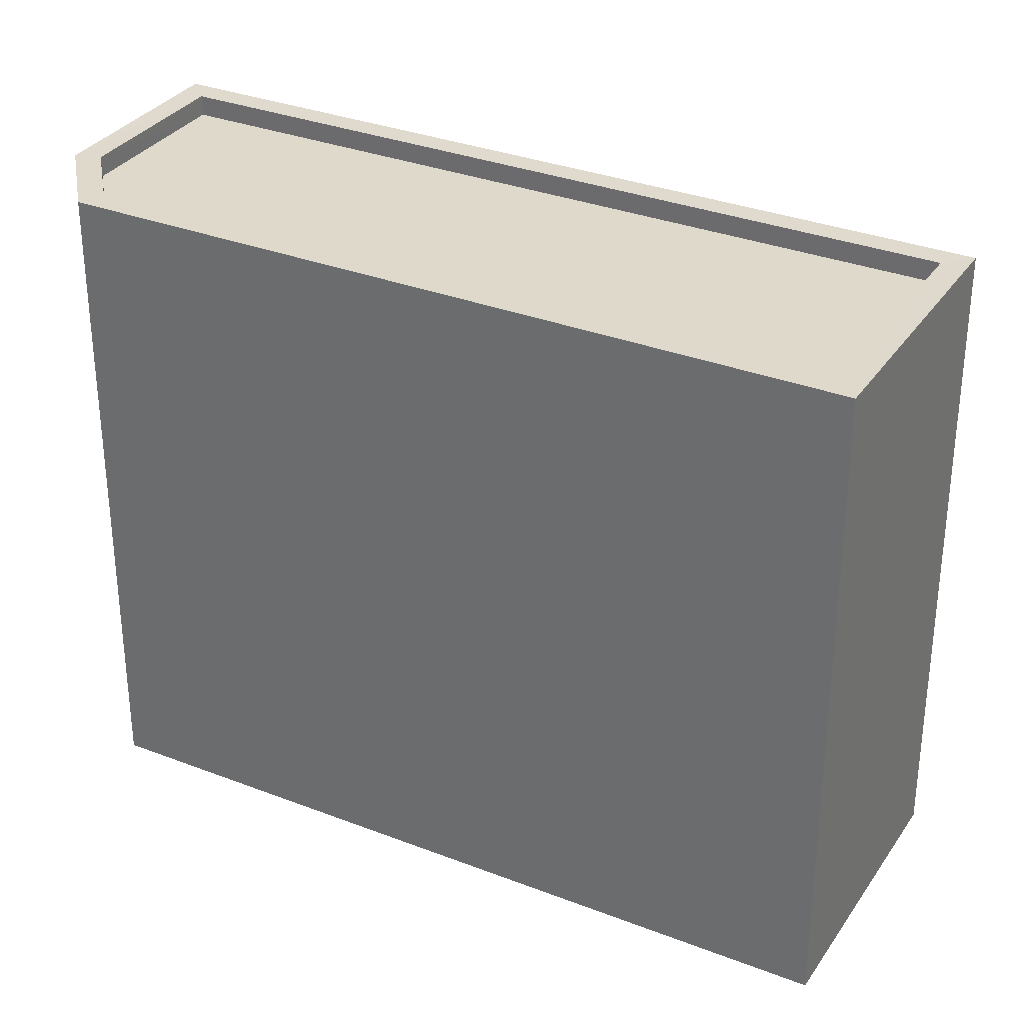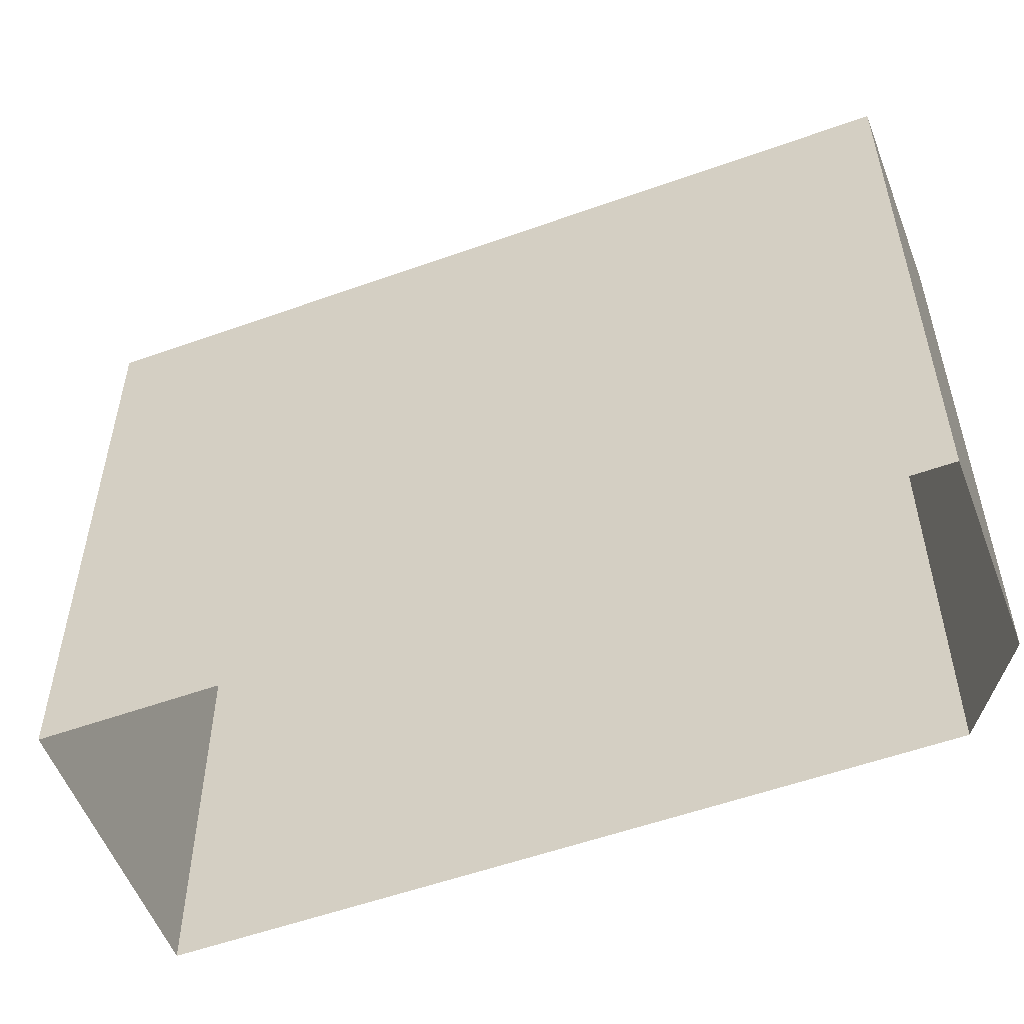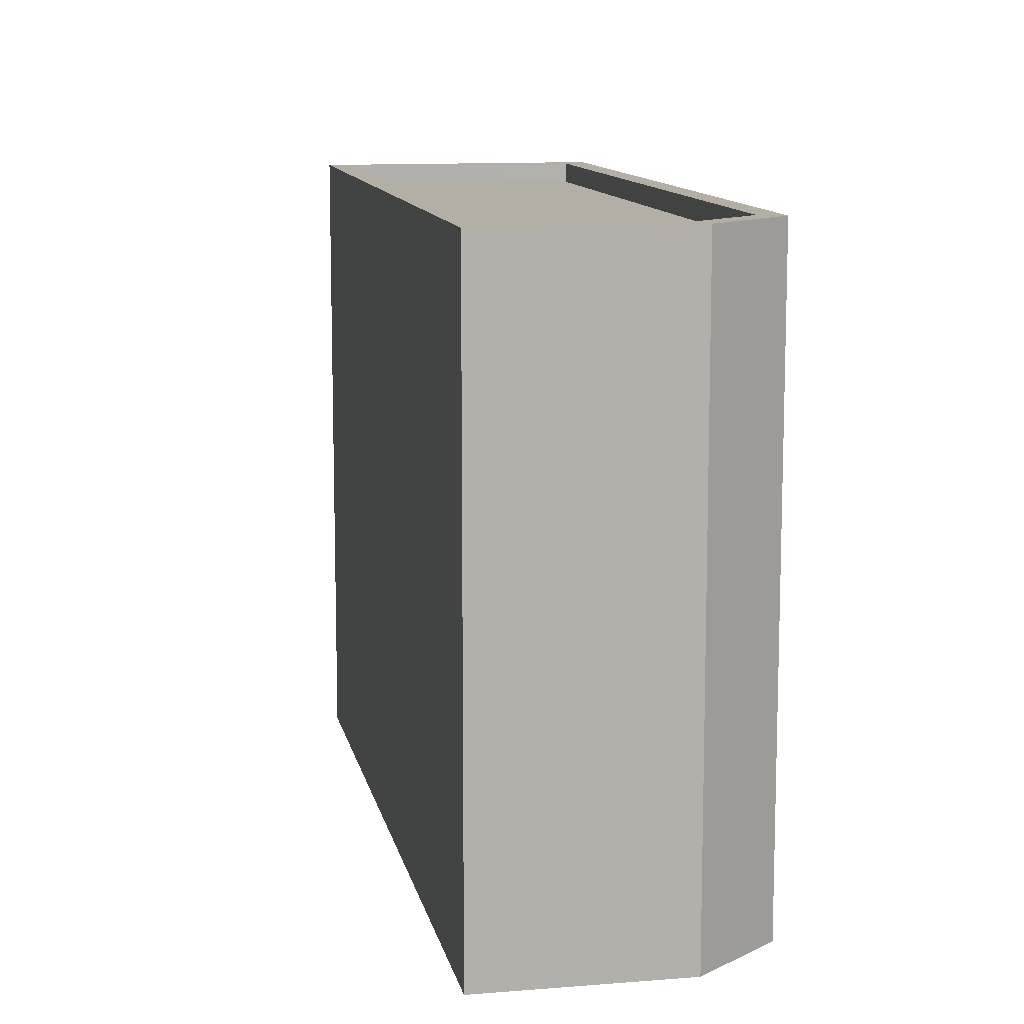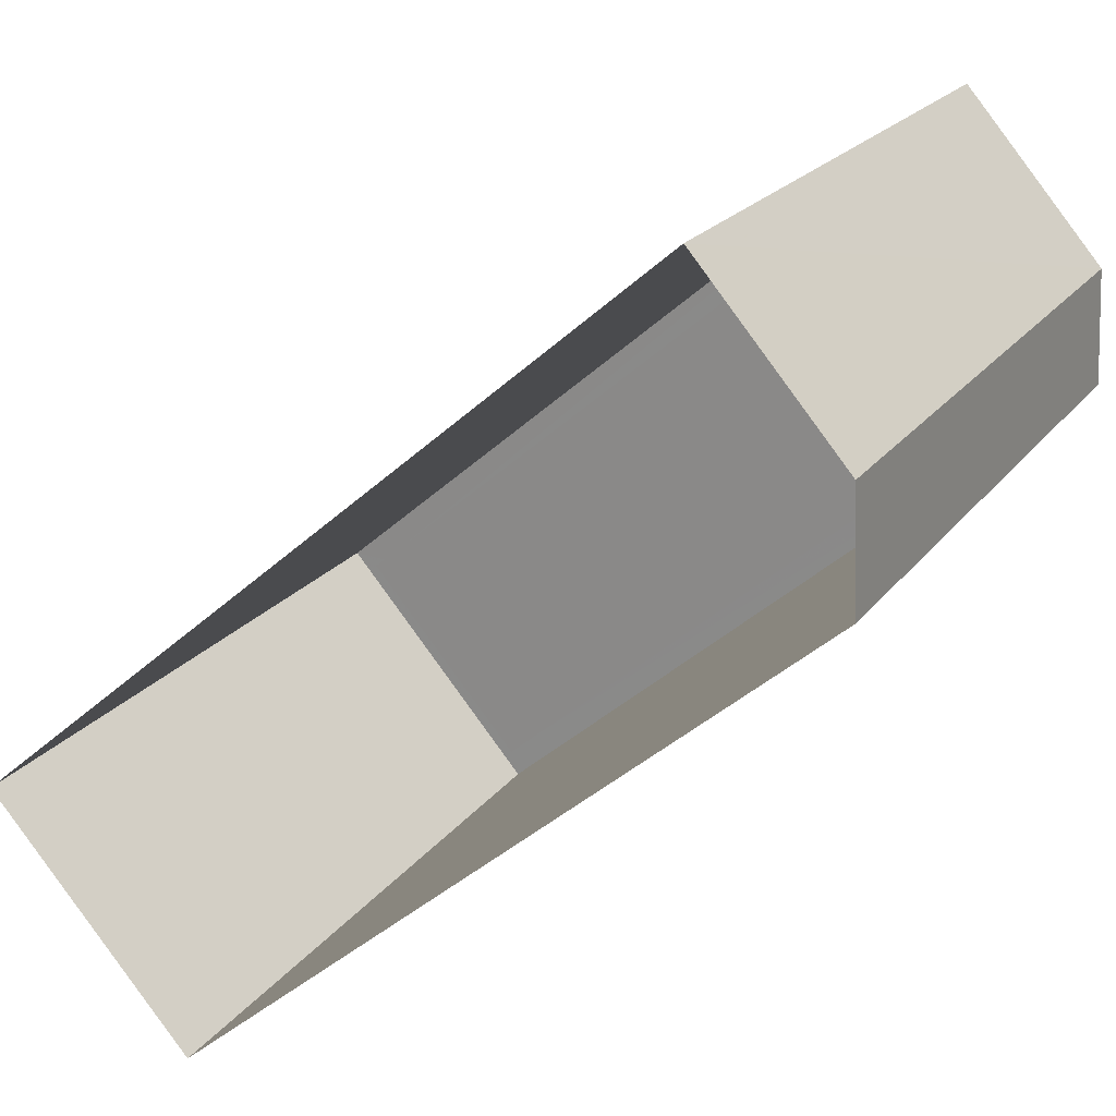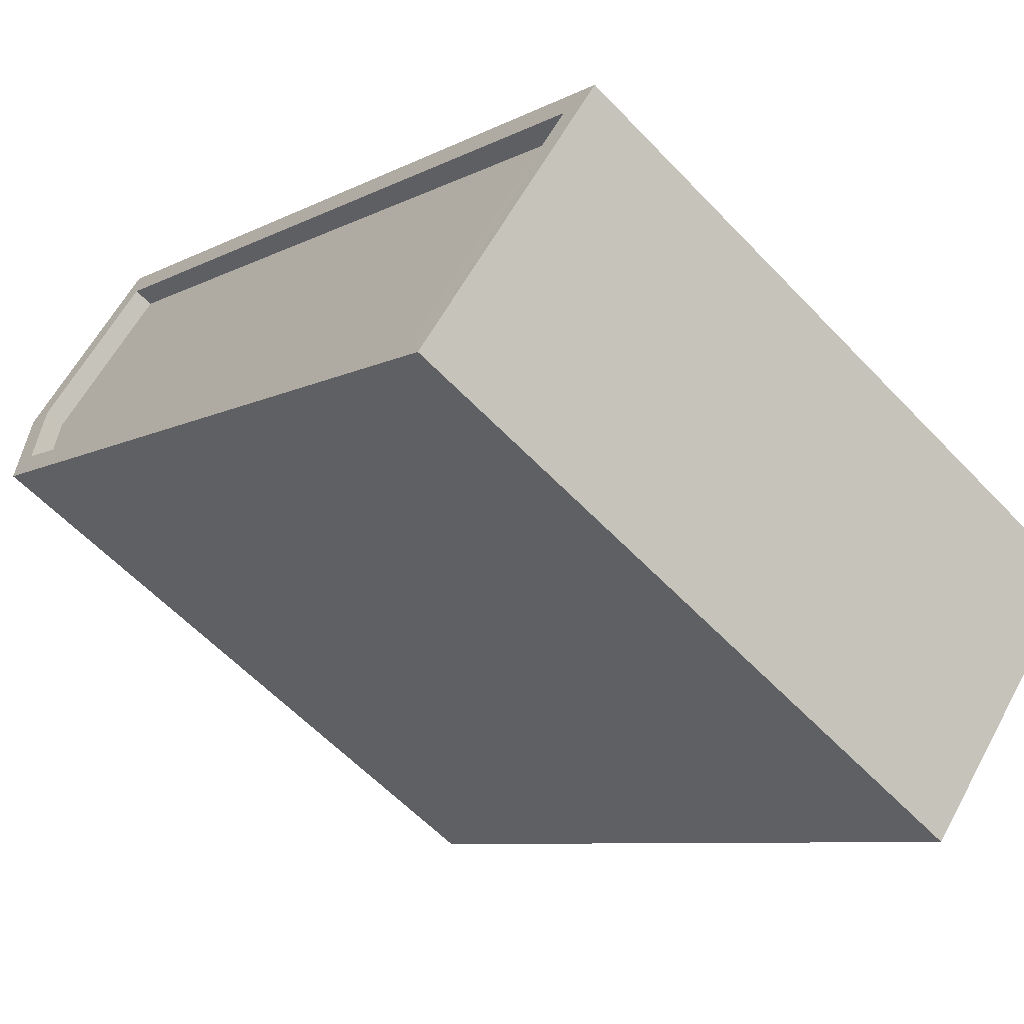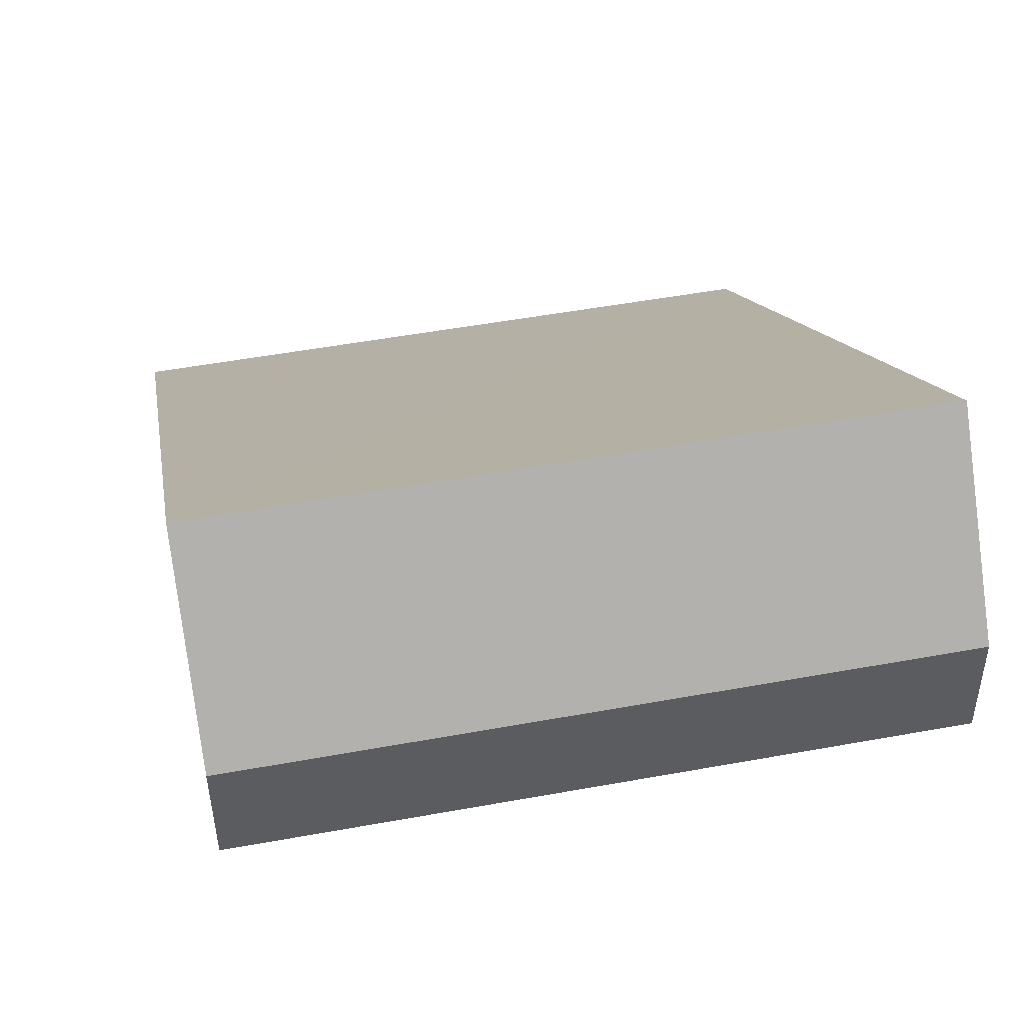
<metadata>
{"format":"obj","ext":"obj","renderer":"f3d","projection":"perspective","resolution":1024,"background":"white","views":[{"elev":32.3,"azim":-12.3,"up":"+Z"},{"elev":-54.9,"azim":160.0,"up":"+Z"},{"elev":11.4,"azim":-141.9,"up":"+Z"},{"elev":20.7,"azim":-154.3,"up":"+Y"},{"elev":-59.2,"azim":43.0,"up":"+Y"},{"elev":52.4,"azim":-101.1,"up":"+Y"}]}
</metadata>
<code>
v -5830 -3.652e+04 2.257
v -5822 -3.653e+04 2.254
v -5831 -3.653e+04 2.256
v -5831 -3.652e+04 2.256
v -5824 -3.653e+04 2.253
v -5824 -3.653e+04 9.91
v -5822 -3.653e+04 9.91
v -5831 -3.653e+04 9.913
v -5830 -3.652e+04 9.913
v -5831 -3.652e+04 9.913
v -5824 -3.653e+04 10.16
v -5822 -3.653e+04 10.16
v -5822 -3.653e+04 10.16
v -5830 -3.652e+04 10.16
v -5831 -3.652e+04 10.16
v -5831 -3.652e+04 10.16
v -5830 -3.652e+04 10.16
v -5824 -3.653e+04 10.16
v -5831 -3.653e+04 10.16
v -5831 -3.653e+04 10.16
f 1 2 3
f 1 3 4
f 2 5 3
f 6 7 8
f 7 9 8
f 9 10 8
f 11 12 13
f 14 15 16
f 17 15 14
f 17 13 12
f 11 13 18
f 13 17 14
f 11 18 19
f 19 20 15
f 15 20 16
f 18 20 19
f 13 9 7
f 13 14 9
f 18 7 6
f 18 13 7
f 18 6 8
f 20 18 8
f 20 8 10
f 16 20 10
f 16 10 9
f 14 16 9
f 11 5 2
f 12 11 2
f 11 3 5
f 11 19 3
f 19 4 3
f 19 15 4
f 15 1 4
f 15 17 1
f 12 2 1
f 17 12 1

</code>
